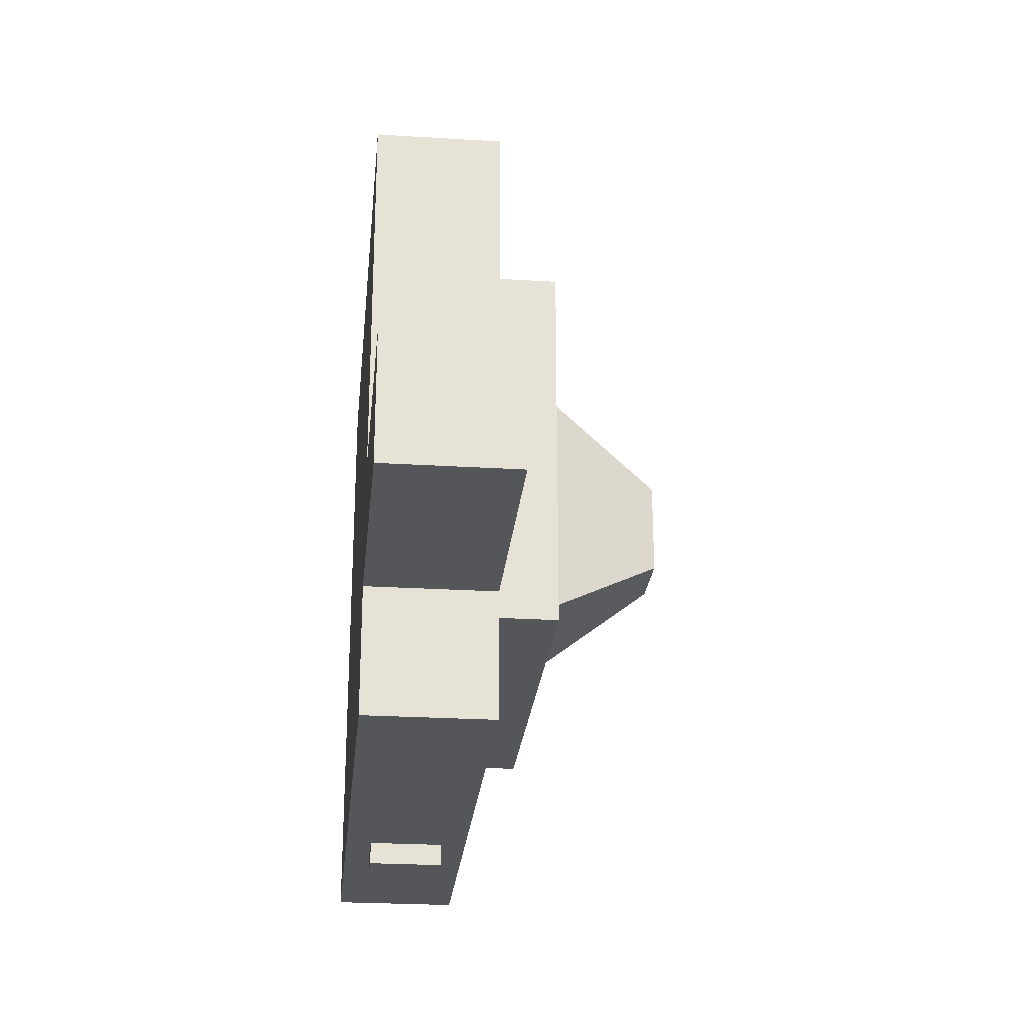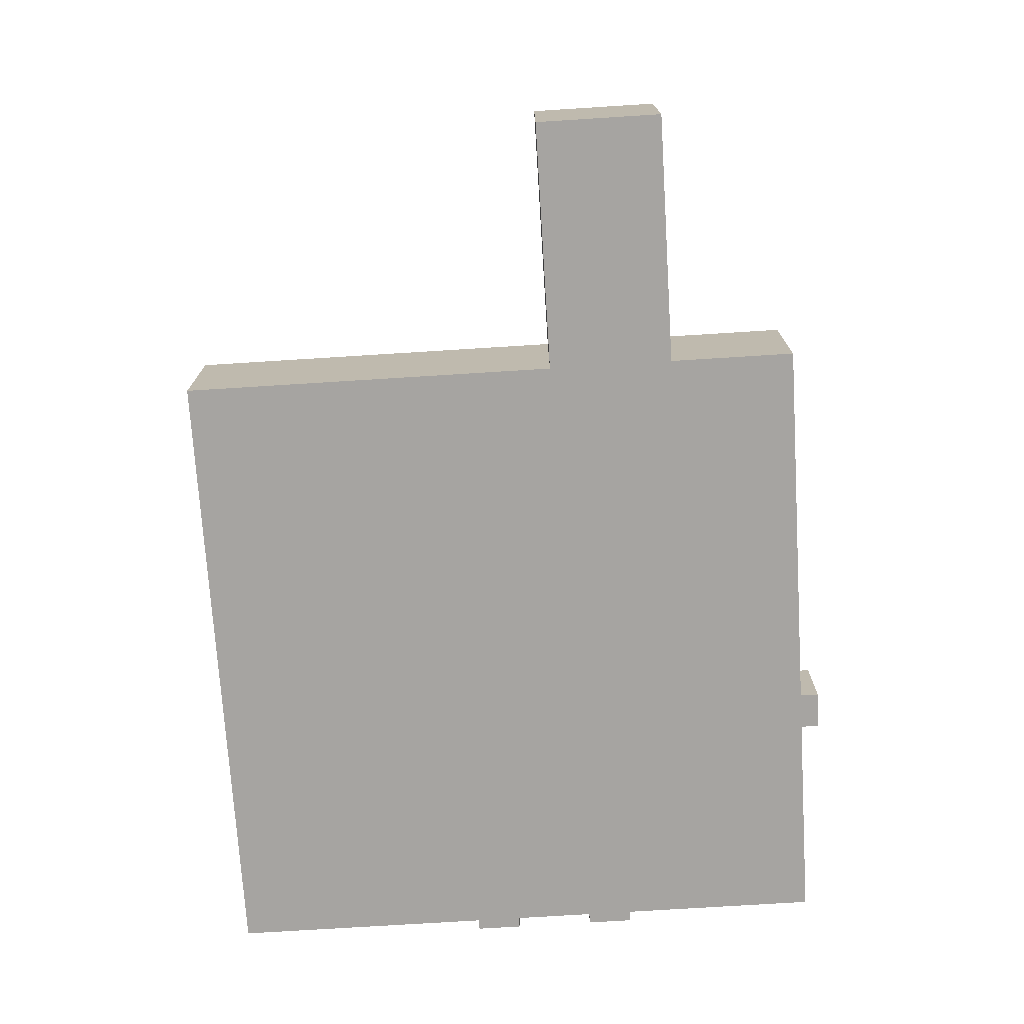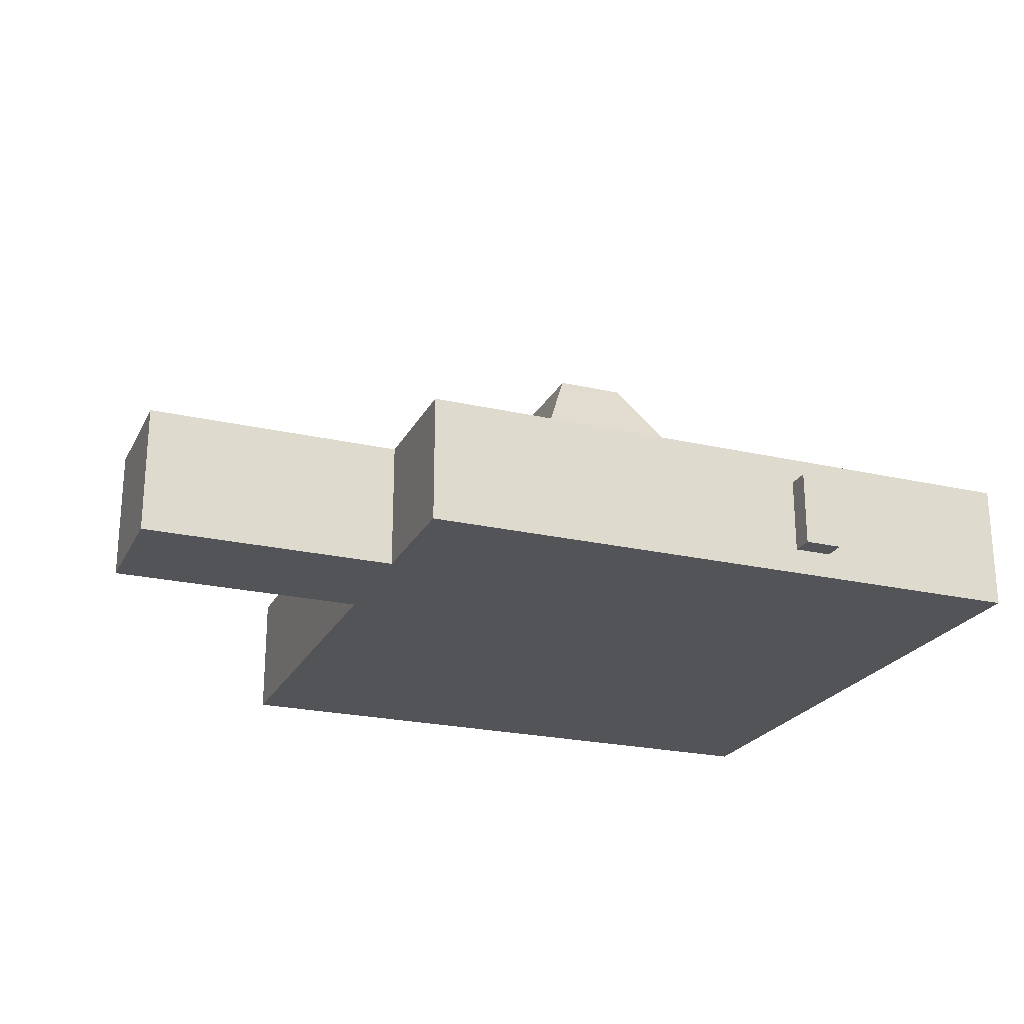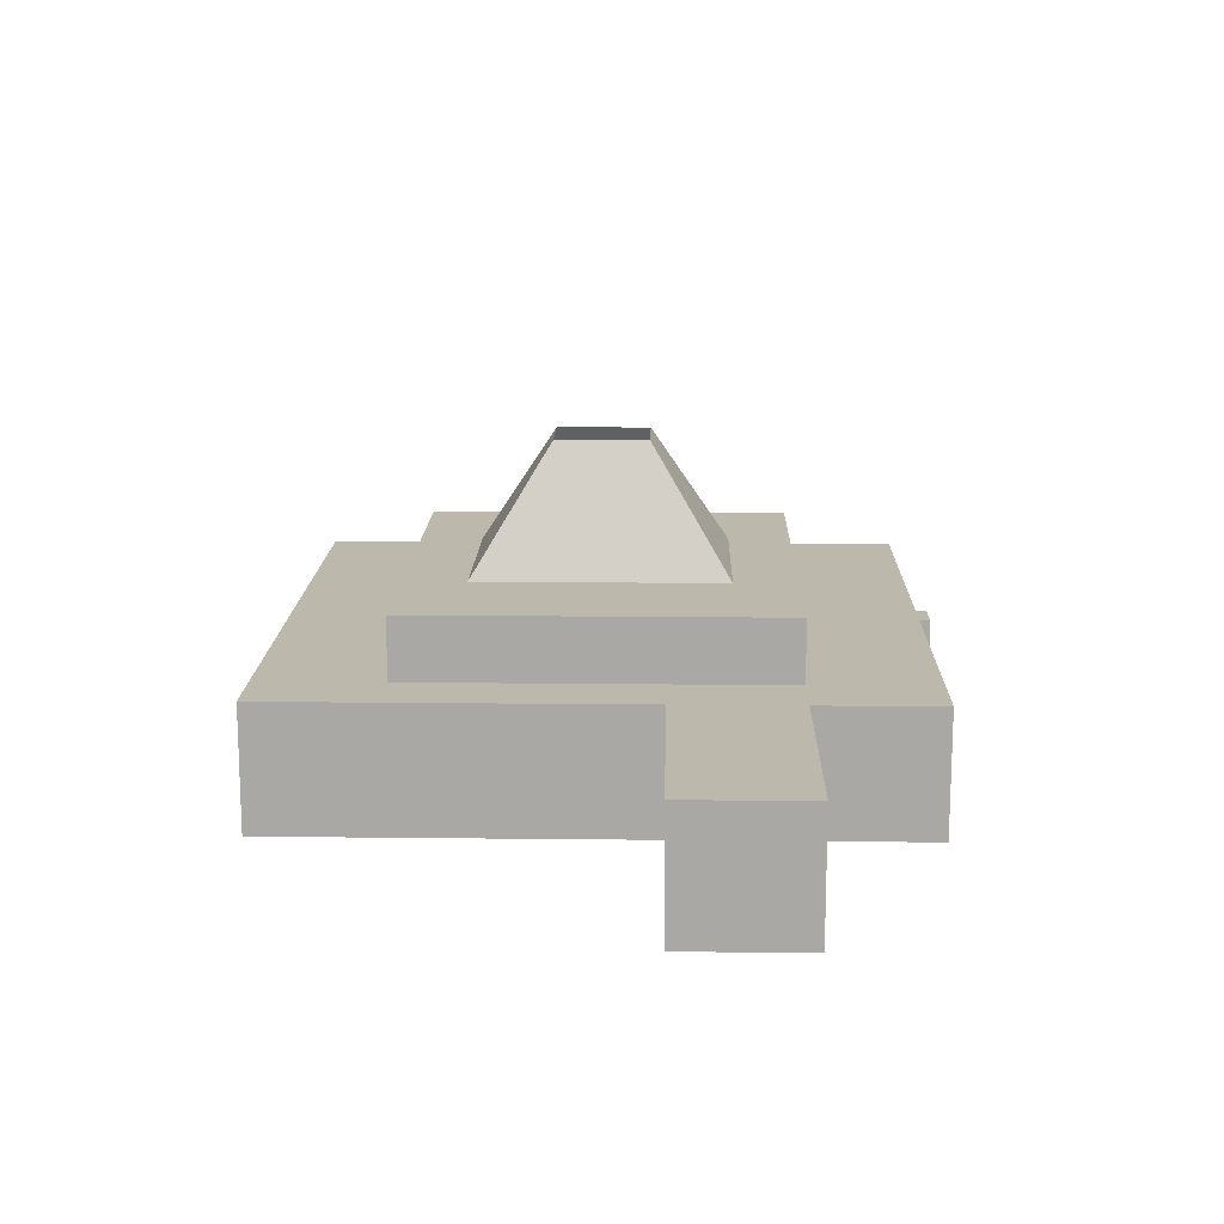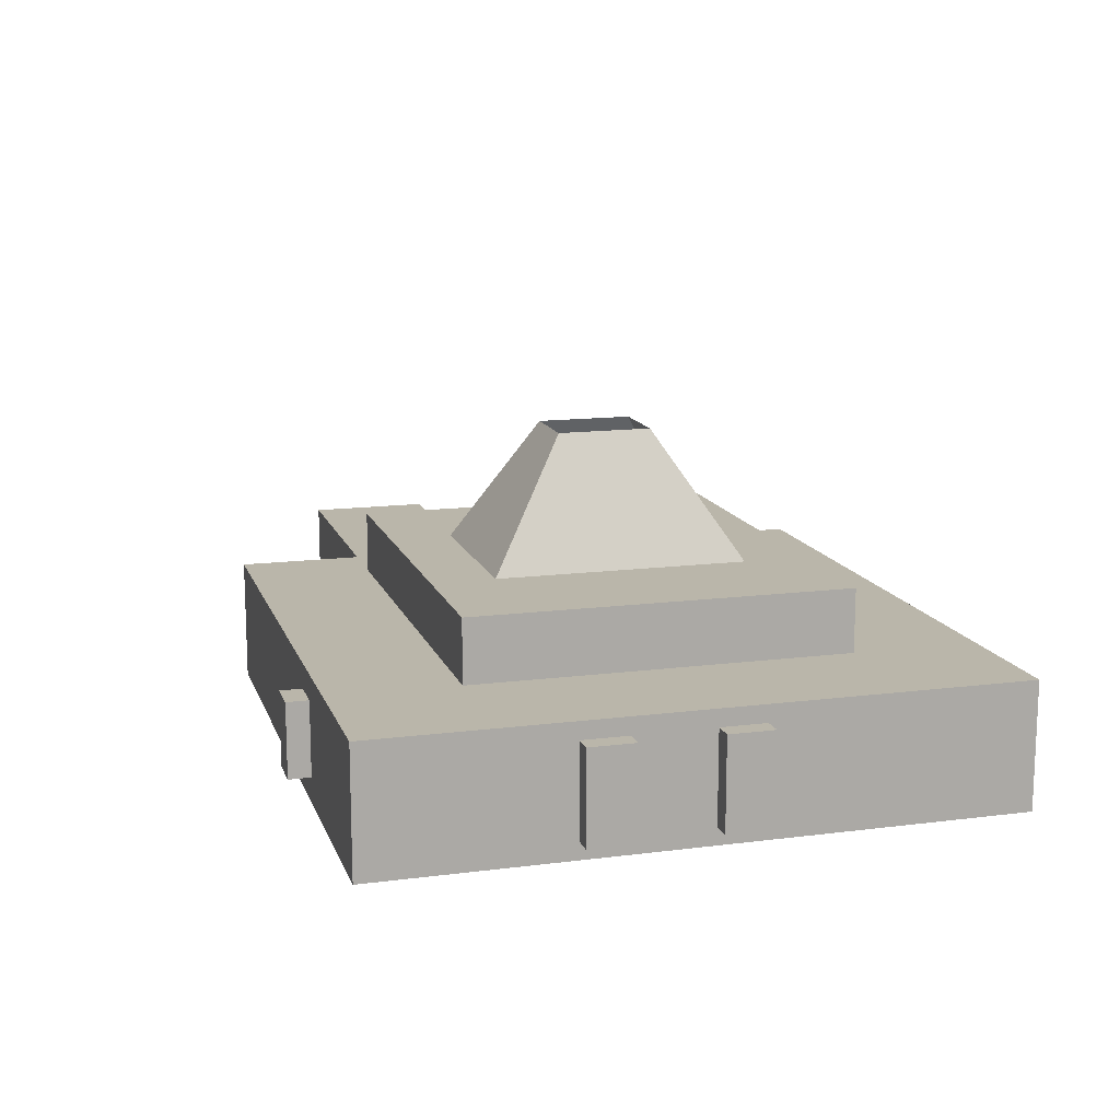
<metadata>
{"format":"obj","ext":"obj","renderer":"f3d","projection":"perspective","resolution":1024,"background":"white","views":[{"elev":-25.6,"azim":84.4,"up":"+Z"},{"elev":-73.5,"azim":93.6,"up":"+Y"},{"elev":-23.0,"azim":158.6,"up":"+Y"},{"elev":14.7,"azim":91.4,"up":"+Y"},{"elev":13.8,"azim":-106.0,"up":"+Y"}]}
</metadata>
<code>
o room1
v -5 0 5
v -4 0 5
v -3 0 5
v -2 0 5
v -1 0 5
v 0 0 5
v 1 0 5
v 2 0 5
v 3 0 5
v 4 0 5
v 5 0 5
v -5 0 4
v -4 0 4
v -3 0 4
v -2 0 4
v -1 0 4
v 0 0 4
v 1 0 4
v 2 0 4
v 3 0 4
v 4 0 4
v 5 0 4
v -5 0 3
v -4 0 3
v -3 0 3
v -2 0 3
v -1 0 3
v 0 0 3
v 1 0 3
v 2 0 3
v 3 0 3
v 4 0 3
v 5 0 3
v -5 0 2
v -4 0 2
v -3 0 2
v -2 0 2
v -1 0 2
v 0 0 2
v 1 0 2
v 2 0 2
v 3 0 2
v 4 0 2
v 5 0 2
v -5 0 1
v -4 0 1
v -3 0 1
v -2 0 1
v -1 0 1
v 0 0 1
v 1 0 1
v 2 0 1
v 3 0 1
v 4 0 1
v 5 0 1
v -5 0 0
v -4 0 0
v -3 0 0
v -2 0 0
v -1 0 0
v 0 0 0
v 1 0 0
v 2 0 0
v 3 0 0
v 4 0 0
v 5 0 0
v -5 0 -1
v -4 0 -1
v -3 0 -1
v -2 0 -1
v -1 0 -1
v 0 0 -1
v 1 0 -1
v 2 0 -1
v 3 0 -1
v 4 0 -1
v 5 0 -1
v -5 0 -2
v -4 0 -2
v -3 0 -2
v -2 0 -2
v -1 0 -2
v 0 0 -2
v 1 0 -2
v 2 0 -2
v 3 0 -2
v 4 0 -2
v 5 0 -2
v -5 0 -3
v -4 0 -3
v -3 0 -3
v -2 0 -3
v -1 0 -3
v 0 0 -3
v 1 0 -3
v 2 0 -3
v 3 0 -3
v 4 0 -3
v 5 0 -3
v -5 0 -4
v -4 0 -4
v -3 0 -4
v -2 0 -4
v -1 0 -4
v 0 0 -4
v 1 0 -4
v 2 0 -4
v 3 0 -4
v 4 0 -4
v 5 0 -4
v -5 0 -5
v -4 0 -5
v -3 0 -5
v -2 0 -5
v -1 0 -5
v 0 0 -5
v 1 0 -5
v 2 0 -5
v 3 0 -5
v 4 0 -5
v 5 0 -5
v -5 1 5
v -4 1 5
v -3 1 5
v -2 1 5
v -1 1 5
v 0 1 5
v 1 1 5
v 2 1 5
v 3 1 5
v 4 1 5
v 5 1 5
v -5 1 4
v 5 1 4
v -5 1 3
v 5 1 3
v -5 1 2
v 5 1 2
v -5 1 1
v 5 1 1
v -5 1 0
v 5 1 0
v -5 1 -1
v 5 1 -1
v -5 1 -2
v -5 1 -3
v 5 1 -3
v -5 1 -4
v 5 1 -4
v -5 1 -5
v -4 1 -5
v -3 1 -5
v -2 1 -5
v -1 1 -5
v 0 1 -5
v 1 1 -5
v 2 1 -5
v 3 1 -5
v 4 1 -5
v 5 1 -5
v -5 2 5
v -4 2 5
v -3 2 5
v -2 2 5
v -1 2 5
v 0 2 5
v 1 2 5
v 2 2 5
v 3 2 5
v 4 2 5
v 5 2 5
v -5 2 4
v 5 2 4
v -5 2 3
v 5 2 3
v -5 2 2
v 5 2 2
v -5 2 1
v 5 2 1
v -5 2 0
v 5 2 0
v -5 2 -1
v 5 2 -1
v -5 2 -2
v -5 2 -3
v 5 2 -3
v -5 2 -4
v 5 2 -4
v -5 2 -5
v -4 2 -5
v -3 2 -5
v -2 2 -5
v -1 2 -5
v 0 2 -5
v 1 2 -5
v 2 2 -5
v 3 2 -5
v 4 2 -5
v 5 2 -5
v 6 0 -1
v 6 0 -2
v 6 0 -3
v 6 1 -1
v 8 0 -1
v 6 1 -3
v 6 2 -1
v 6 2 -3
v 7 0 -1
v 7 0 -2
v 7 0 -3
v 7 1 -1
v 9 0 -1
v 7 1 -3
v 7 2 -1
v 7 2 -3
v 8 0 -2
v 8 0 -3
v 8 1 -1
v 8 1 -3
v 8 2 -1
v 8 2 -3
v 9 0 -2
v 9 0 -3
v 9 1 -1
v 9 1 -3
v 9 2 -1
v 9 2 -3
v -4 2 4
v -3 2 4
v -2 2 4
v -1 2 4
v 0 2 4
v 1 2 4
v 2 2 4
v 3 2 4
v 4 2 4
v -4 2 3
v -3 2 3
v -2 2 3
v -1 2 3
v 0 2 3
v 1 2 3
v 2 2 3
v 3 2 3
v 4 2 3
v -4 2 2
v -3 2 2
v -0.5275 4 0
v -0.5275 4 0.685
v -0.5275 4 -1.37
v -0.5275 4 -0.685
v 4 2 2
v -4 2 1
v -3 2 1
v 1.528 4 0
v 1.528 4 -0.685
v 1.528 4 1.37
v 1.528 4 0.685
v 1.055 5 -0.74
v 0.685 5 -0.74
v 4 2 1
v -4 2 0
v -3 2 0
v 0.315 5 -0.74
v -0.05504 5 -0.74
v 1.055 5 -0.37
v -0.05504 5 -0.37
v 4 2 0
v -4 2 -1
v -3 2 -1
v 1.055 5 0
v -0.05504 5 0
v 1.055 5 0.37
v 4 2 -1
v -4 2 -2
v -3 2 -2
v -0.05504 5 0.37
v 1.055 5 0.74
v 0.685 5 0.74
v 0.315 5 0.74
v -0.05504 5 0.74
v 4 2 -2
v -4 2 -3
v -3 2 -3
v -2 2 -3
v -1 2 -3
v 0 2 -3
v 1 2 -3
v 2 2 -3
v 3 2 -3
v 4 2 -3
v -4 2 -4
v -3 2 -4
v -2 2 -4
v -1 2 -4
v 0 2 -4
v 1 2 -4
v 2 2 -4
v 3 2 -4
v 4 2 -4
v 9 2 -2
v 8 2 -2
v 7 2 -2
v 6 2 -2
v 5 2 -2
v -3 3 3
v -2 3 3
v -1 3 3
v 0 3 3
v 1 3 3
v 2 3 3
v 3 3 3
v 4 3 3
v -3 3 2
v -2 3 2
v -1 3 2
v 0 3 2
v 1 3 2
v 2 3 2
v 3 3 2
v 4 3 2
v -3 3 1
v -2 3 1
v -1 3 1
v -0.5275 4 1.37
v 0.1575 4 1.37
v 2 3 1
v 3 3 1
v 4 3 1
v -3 3 0
v -2 3 0
v -1 3 0
v 0.1575 4 -1.37
v 0.8425 4 1.37
v 2 3 0
v 3 3 0
v 4 3 0
v -3 3 -1
v -2 3 -1
v -1 3 -1
v 1.528 4 -1.37
v 0.8425 4 -1.37
v 2 3 -1
v 3 3 -1
v 4 3 -1
v -3 3 -2
v -2 3 -2
v -1 3 -2
v 0 3 -2
v 1 3 -2
v 2 3 -2
v 3 3 -2
v 4 3 -2
v -3 3 -3
v -2 3 -3
v -1 3 -3
v 0 3 -3
v 1 3 -3
v 2 3 -3
v 3 3 -3
v 4 3 -3
v 9 1 -2
v -1.205 0.4091 -5
v -1.795 0.4091 -5
v -1.205 1 -5
v -1.795 1 -5
v -1.205 1.591 -5
v -1.795 1.591 -5
v -1.205 0.4091 -5.351
v -1.795 0.4091 -5.351
v -1.205 1 -5.351
v -1.795 1 -5.351
v -1.205 1.591 -5.351
v -1.795 1.591 -5.351
v -5 0.2738 0.1369
v -5 0.2738 0.8631
v -5 0.2738 -1.863
v -5 0.2738 -1.137
v -5 1 0.1369
v -5 1 0.8631
v -5 1 -1.863
v -5 1 -1.137
v -5 1.726 0.1369
v -5 1.726 0.8631
v -5 1.726 -1.863
v -5 1.726 -1.137
v -5.316 0.2738 0.1369
v -5.316 0.2738 0.8631
v -5.316 0.2738 -1.863
v -5.316 0.2738 -1.137
v -5.316 1 0.1369
v -5.316 1 0.8631
v -5.316 1 -1.863
v -5.316 1 -1.137
v -5.316 1.726 0.1369
v -5.316 1.726 0.8631
v -5.316 1.726 -1.863
v -5.316 1.726 -1.137
f 1 2 13 12
f 2 3 14 13
f 3 4 15 14
f 4 5 16 15
f 5 6 17 16
f 6 7 18 17
f 7 8 19 18
f 8 9 20 19
f 9 10 21 20
f 10 11 22 21
f 12 13 24 23
f 13 14 25 24
f 14 15 26 25
f 15 16 27 26
f 16 17 28 27
f 17 18 29 28
f 18 19 30 29
f 19 20 31 30
f 20 21 32 31
f 21 22 33 32
f 23 24 35 34
f 24 25 36 35
f 25 26 37 36
f 26 27 38 37
f 27 28 39 38
f 28 29 40 39
f 29 30 41 40
f 30 31 42 41
f 31 32 43 42
f 32 33 44 43
f 34 35 46 45
f 35 36 47 46
f 36 37 48 47
f 37 38 49 48
f 38 39 50 49
f 39 40 51 50
f 40 41 52 51
f 41 42 53 52
f 42 43 54 53
f 43 44 55 54
f 45 46 57 56
f 46 47 58 57
f 47 48 59 58
f 48 49 60 59
f 49 50 61 60
f 50 51 62 61
f 51 52 63 62
f 52 53 64 63
f 53 54 65 64
f 54 55 66 65
f 56 57 68 67
f 57 58 69 68
f 58 59 70 69
f 59 60 71 70
f 60 61 72 71
f 61 62 73 72
f 62 63 74 73
f 63 64 75 74
f 64 65 76 75
f 65 66 77 76
f 67 68 79 78
f 68 69 80 79
f 69 70 81 80
f 70 71 82 81
f 71 72 83 82
f 72 73 84 83
f 73 74 85 84
f 74 75 86 85
f 75 76 87 86
f 76 77 88 87
f 78 79 90 89
f 79 80 91 90
f 80 81 92 91
f 81 82 93 92
f 82 83 94 93
f 83 84 95 94
f 84 85 96 95
f 85 86 97 96
f 86 87 98 97
f 87 88 99 98
f 89 90 101 100
f 90 91 102 101
f 91 92 103 102
f 92 93 104 103
f 93 94 105 104
f 94 95 106 105
f 95 96 107 106
f 96 97 108 107
f 97 98 109 108
f 98 99 110 109
f 100 101 112 111
f 101 102 113 112
f 102 103 114 113
f 103 104 115 114
f 104 105 116 115
f 105 106 117 116
f 106 107 118 117
f 107 108 119 118
f 108 109 120 119
f 109 110 121 120
f 6 5 126 127
f 111 112 151 150
f 77 66 142 144
f 1 12 133 122
f 141 180 383 379
f 118 119 158 157
f 2 1 122 123
f 11 10 131 132
f 147 99 202 205
f 112 113 152 151
f 45 56 375 376
f 22 11 132 134
f 119 120 159 158
f 7 6 127 128
f 121 110 149 160
f 89 100 148 146
f 113 114 153 152
f 44 33 136 138
f 3 2 123 124
f 12 23 135 133
f 120 121 160 159
f 8 7 128 129
f 66 55 140 142
f 153 114 364 366
f 34 45 139 137
f 4 3 124 125
f 77 144 203 200
f 56 67 143 141
f 115 116 155 154
f 9 8 129 130
f 110 99 147 149
f 78 89 146 145
f 33 22 134 136
f 116 117 156 155
f 5 4 125 126
f 100 111 150 148
f 55 44 138 140
f 10 9 130 131
f 23 34 137 135
f 117 118 157 156
f 155 156 195 194
f 144 142 181 183
f 130 129 168 169
f 156 157 196 195
f 180 178 384 383
f 131 130 169 170
f 157 158 197 196
f 99 88 201 202
f 132 131 170 171
f 158 159 198 197
f 145 146 185 184
f 134 132 171 173
f 160 149 188 199
f 133 135 174 172
f 159 160 199 198
f 146 148 187 185
f 136 134 173 175
f 122 133 172 161
f 149 147 186 188
f 135 137 176 174
f 123 122 161 162
f 148 150 189 187
f 138 136 175 177
f 124 123 162 163
f 150 151 190 189
f 137 139 178 176
f 125 124 163 164
f 151 152 191 190
f 140 138 177 179
f 126 125 164 165
f 152 153 192 191
f 182 143 382 386
f 127 126 165 166
f 154 193 367 365
f 142 140 179 181
f 128 127 166 167
f 154 155 194 193
f 141 143 182 180
f 129 128 167 168
f 201 200 208 209
f 207 205 213 215
f 200 203 211 208
f 144 183 206 203
f 88 77 200 201
f 186 147 205 207
f 208 211 218 204
f 210 209 216 217
f 213 210 217 219
f 203 206 214 211
f 205 202 210 213
f 202 201 209 210
f 218 220 226 224
f 216 204 212 222
f 221 219 225 227
f 215 213 219 221
f 209 208 204 216
f 211 214 220 218
f 219 217 223 225
f 217 216 222 223
f 204 218 224 212
f 163 162 228 229
f 170 169 235 236
f 168 167 233 234
f 166 165 231 232
f 164 163 229 230
f 169 168 234 235
f 167 166 232 233
f 165 164 230 231
f 235 234 243 244
f 233 232 241 242
f 231 230 239 240
f 229 228 237 238
f 236 235 244 245
f 234 233 242 243
f 232 231 240 241
f 230 229 238 239
f 340 348 250 251
f 238 237 246 247
f 324 332 248 249
f 342 341 259 260
f 325 249 277 281
f 247 246 253 254
f 289 290 360 359
f 270 276 346 338
f 254 253 262 263
f 242 241 309 310
f 276 284 354 346
f 288 289 359 358
f 241 240 308 309
f 274 268 337 345
f 287 288 358 357
f 263 262 269 270
f 240 239 307 308
f 286 287 357 356
f 239 238 306 307
f 254 263 330 322
f 270 269 275 276
f 263 270 338 330
f 268 261 329 337
f 285 286 356 355
f 245 244 312 313
f 291 282 353 361
f 252 245 313 321
f 284 285 355 354
f 282 274 345 353
f 244 243 311 312
f 290 291 361 360
f 261 252 321 329
f 243 242 310 311
f 238 247 314 306
f 276 275 283 284
f 247 254 322 314
f 290 289 298 299
f 288 287 296 297
f 286 285 294 295
f 284 283 292 293
f 291 290 299 300
f 289 288 297 298
f 287 286 295 296
f 285 284 293 294
f 191 293 292 190
f 294 293 191 192
f 295 294 192 193
f 296 295 193 194
f 297 296 194 195
f 298 297 195 196
f 299 298 196 197
f 300 299 197 198
f 187 189 190 292
f 185 187 292 283
f 184 185 283 275
f 182 184 275 269
f 180 182 269 262
f 178 180 262 253
f 176 178 253 246
f 174 176 246 237
f 172 174 237 228
f 161 172 228 162
f 300 198 199 188
f 291 300 188 186
f 173 171 170 236
f 175 173 236 245
f 177 175 245 252
f 179 177 252 261
f 181 179 261 268
f 183 181 268 274
f 282 291 186 305
f 301 226 220 302
f 303 302 220 214
f 304 303 214 206
f 305 304 206 183
f 186 207 304 305
f 207 215 303 304
f 215 221 302 303
f 227 301 302 221
f 274 282 305 183
f 308 307 315 316
f 313 312 320 321
f 311 310 318 319
f 309 308 316 317
f 307 306 314 315
f 312 311 319 320
f 310 309 317 318
f 321 320 328 329
f 248 251 267 272
f 257 334 279 278
f 315 314 322 323
f 320 319 327 328
f 333 342 260 264
f 316 315 323 324
f 323 322 330 331
f 328 327 335 336
f 341 256 266 259
f 324 323 331 332
f 329 328 336 337
f 255 258 273 271
f 334 326 280 279
f 336 335 343 344
f 250 333 264 265
f 332 331 339 340
f 337 336 344 345
f 326 325 281 280
f 258 257 278 273
f 331 330 338 339
f 345 344 352 353
f 256 255 271 266
f 251 250 265 267
f 339 338 346 347
f 344 343 351 352
f 249 248 272 277
f 340 339 347 348
f 351 350 358 359
f 349 348 356 357
f 347 346 354 355
f 352 351 359 360
f 350 349 357 358
f 348 347 355 356
f 353 352 360 361
f 343 335 255 256
f 327 319 257 258
f 317 316 325 326
f 348 349 333 250
f 318 317 326 334
f 335 327 258 255
f 351 343 256 341
f 349 350 342 333
f 319 318 334 257
f 332 340 251 248
f 316 324 249 325
f 350 351 341 342
f 224 226 301 362
f 227 225 362 301
f 212 224 362 222
f 222 362 225 223
f 365 367 373 371
f 363 365 371 369
f 115 154 365 363
f 193 192 368 367
f 192 153 366 368
f 114 115 363 364
f 370 369 371 372
f 372 371 373 374
f 367 368 374 373
f 366 364 370 372
f 364 363 369 370
f 368 366 372 374
f 380 376 388 392
f 377 381 393 389
f 376 375 387 388
f 386 382 394 398
f 184 182 386 385
f 145 184 385 381
f 143 67 378 382
f 139 45 376 380
f 178 139 380 384
f 67 78 377 378
f 78 145 381 377
f 56 141 379 375
f 388 387 391 392
f 390 389 393 394
f 394 393 397 398
f 392 391 395 396
f 381 385 397 393
f 378 377 389 390
f 383 384 396 395
f 375 379 391 387
f 384 380 392 396
f 385 386 398 397
f 382 378 390 394
f 379 383 395 391

</code>
